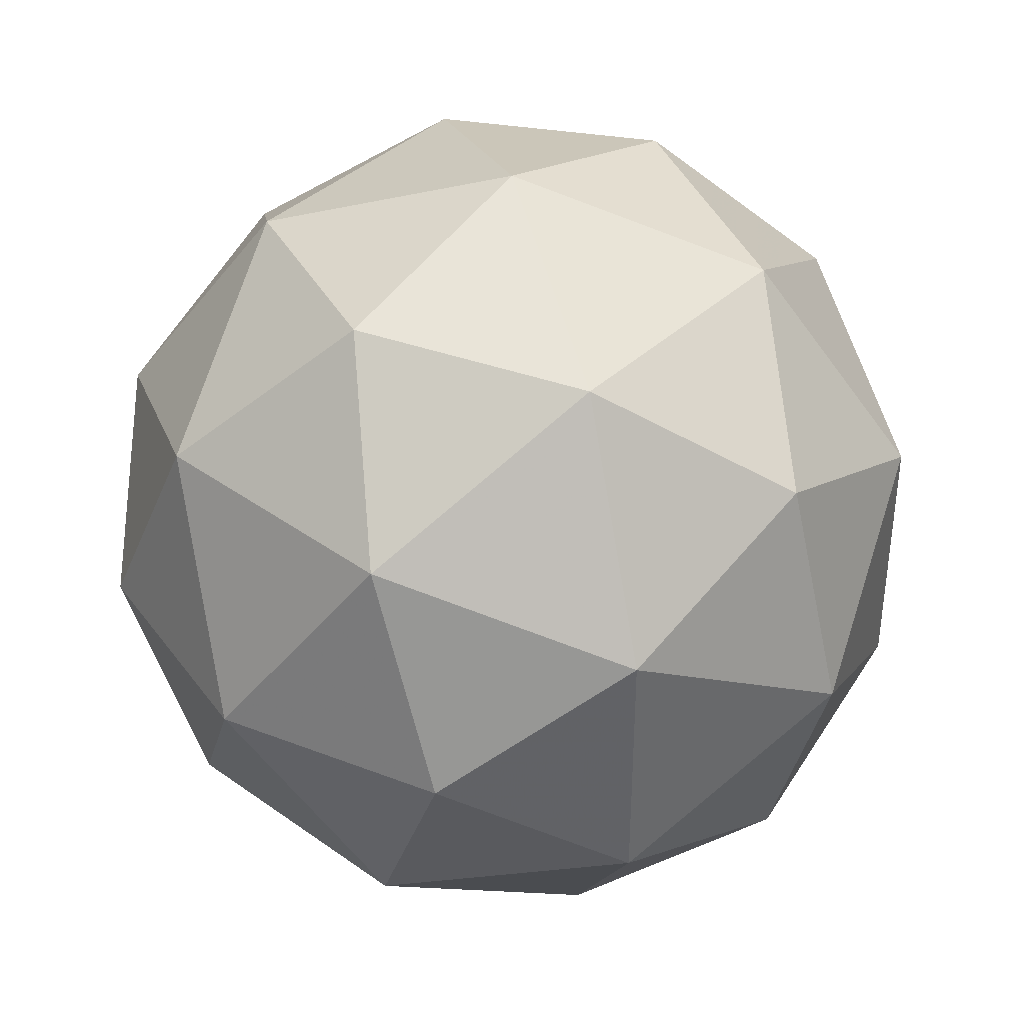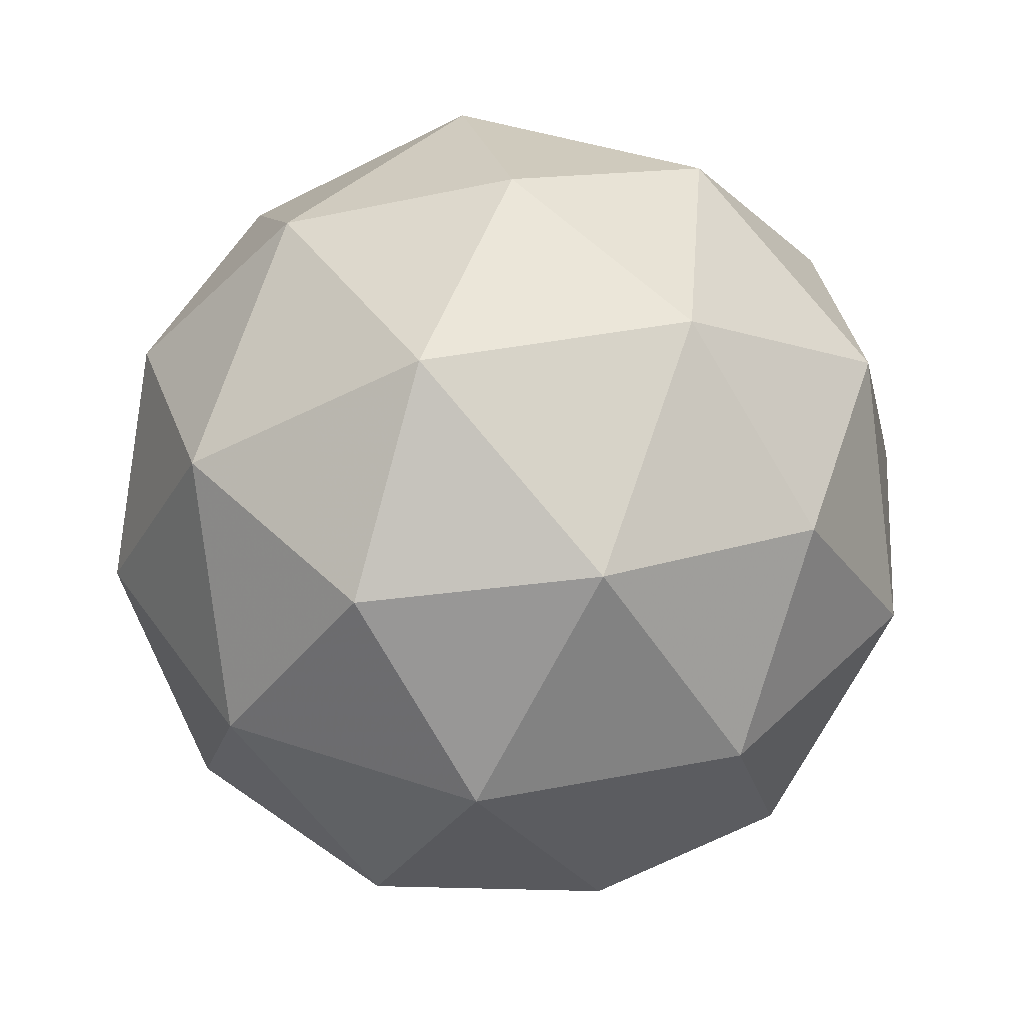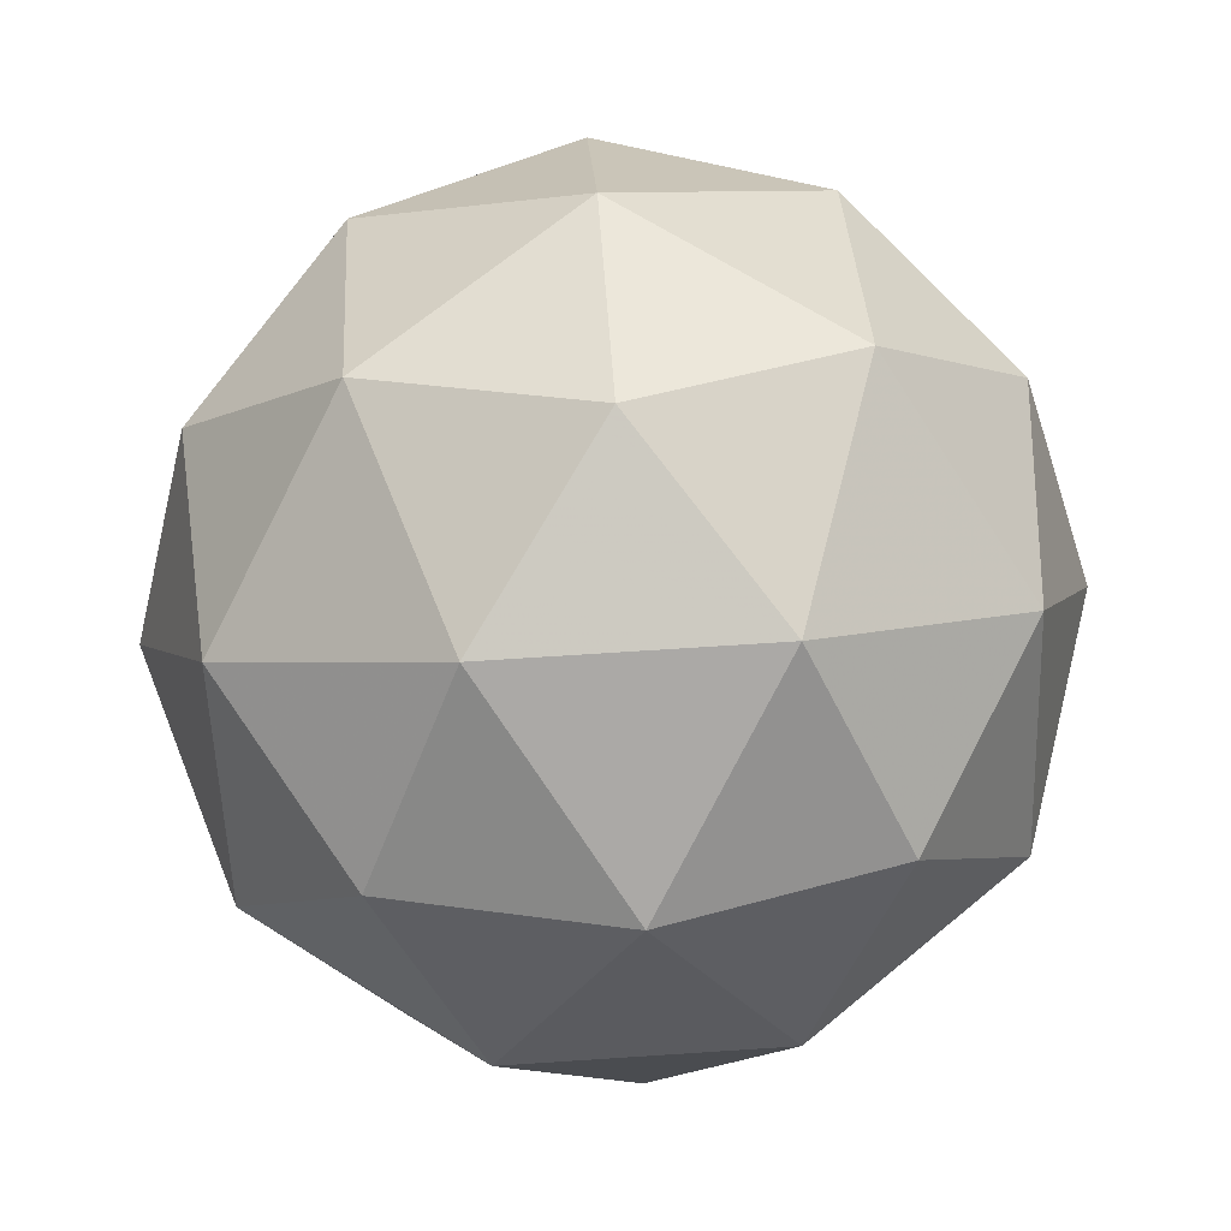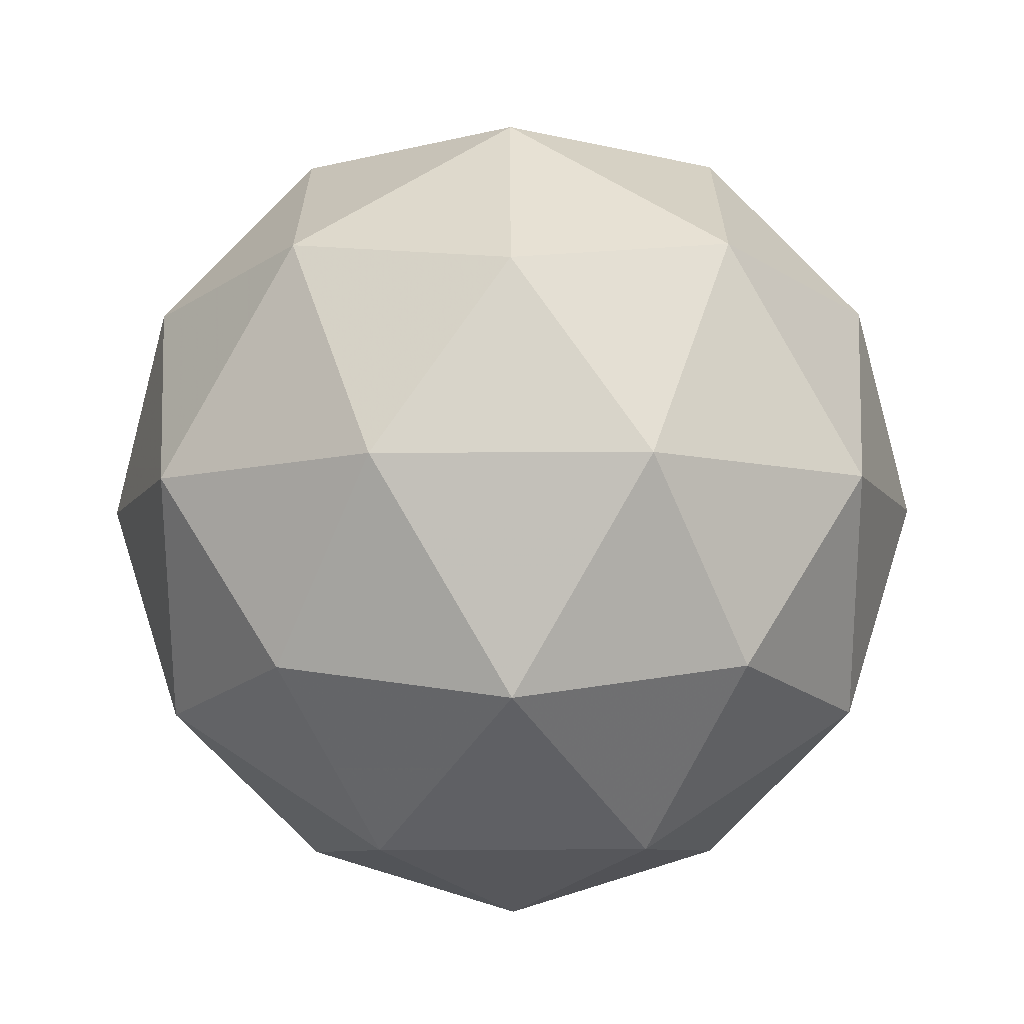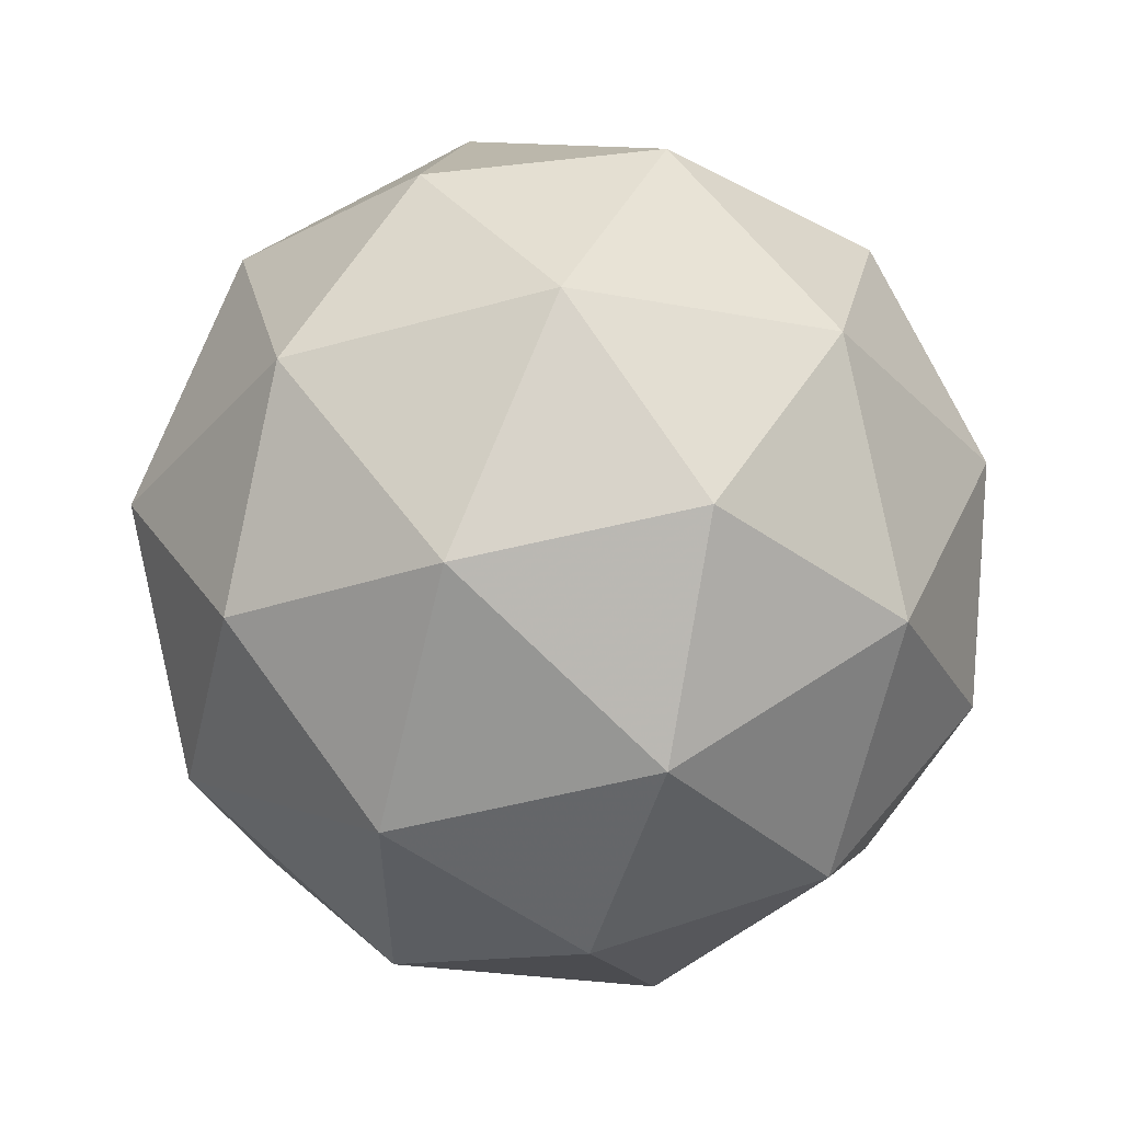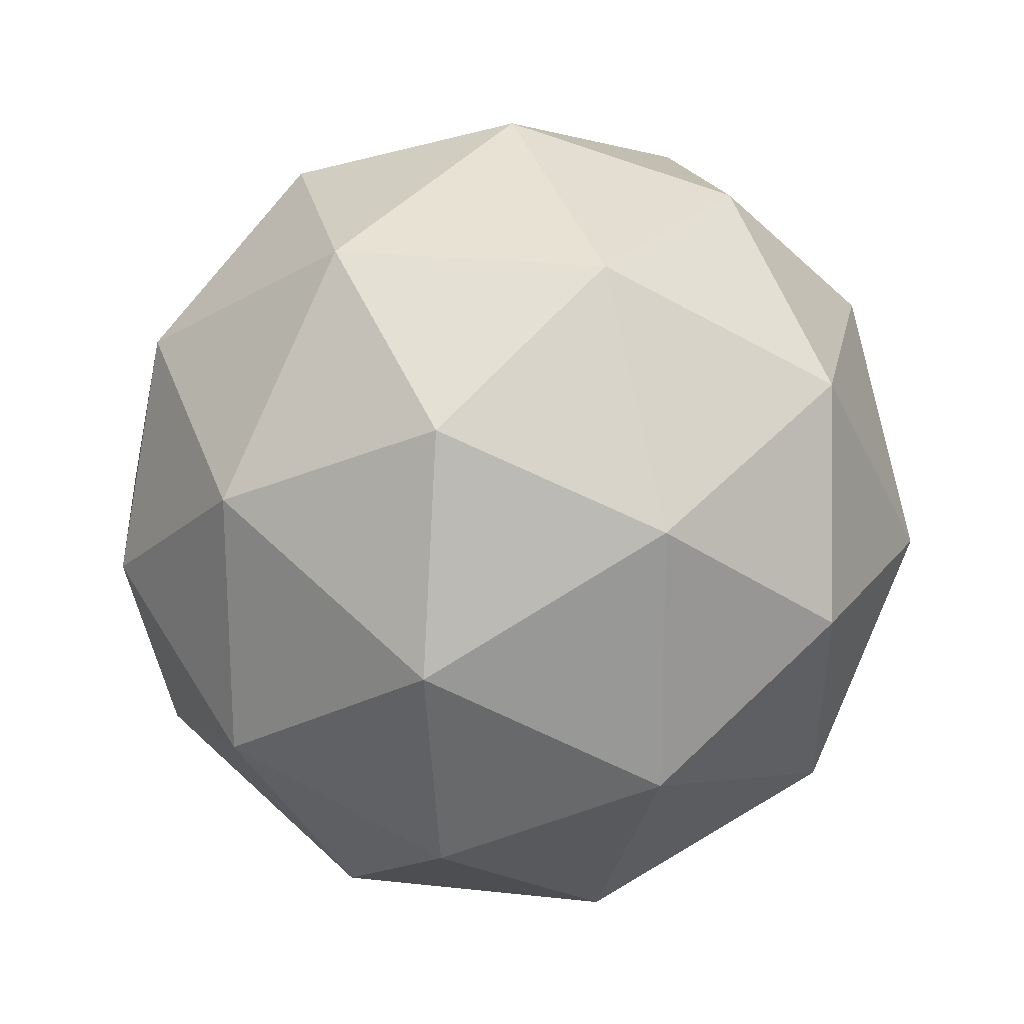
<metadata>
{"format":"obj","ext":"obj","renderer":"f3d","projection":"perspective","resolution":1024,"background":"white","views":[{"elev":39.8,"azim":9.9,"up":"+Z"},{"elev":40.6,"azim":112.6,"up":"+Y"},{"elev":67.4,"azim":122.2,"up":"+Y"},{"elev":-66.1,"azim":-121.5,"up":"+Z"},{"elev":56.4,"azim":-66.9,"up":"+Z"},{"elev":21.9,"azim":69.4,"up":"+Z"}]}
</metadata>
<code>
g RMDL-i10-g33-s1634
v -5146 -3925 390
v -5057 -3894 454.9
v -5180 -3894 495
v -4994 -3809 500.4
v -4967 -3826 390
v -5256 -3894 390
v -5180 -3894 285
v -5057 -3894 325.1
v -4946 -3715 454.9
v -5204 -3809 568.6
v -5091 -3826 559.9
v -5146 -3715 600
v -5334 -3809 390
v -5291 -3826 495
v -5346 -3715 454.9
v -5204 -3809 211.3
v -5291 -3826 285
v -5269 -3715 220.1
v -4994 -3809 279.6
v -5091 -3826 220.1
v -5023 -3715 220.1
v -5023 -3715 559.9
v -5269 -3715 559.9
v -5346 -3715 325.1
v -5146 -3715 180
v -4946 -3715 325.1
v -5088 -3622 568.6
v -5002 -3605 495
v -5112 -3537 495
v -5298 -3622 500.4
v -5201 -3605 559.9
v -5235 -3537 454.9
v -5298 -3622 279.6
v -5325 -3605 390
v -5235 -3537 325.1
v -5088 -3622 211.3
v -5201 -3605 220.1
v -5112 -3537 285
v -4958 -3622 390
v -5002 -3605 285
v -5036 -3537 390
v -5146 -3505 390
f 1 2 3
f 4 2 5
f 1 3 6
f 1 6 7
f 1 7 8
f 4 5 9
f 10 11 12
f 13 14 15
f 16 17 18
f 19 20 21
f 4 9 22
f 10 12 23
f 13 15 24
f 16 18 25
f 19 21 26
f 27 28 29
f 30 31 32
f 33 34 35
f 36 37 38
f 39 40 41
f 41 38 42
f 41 40 38
f 40 36 38
f 38 35 42
f 38 37 35
f 37 33 35
f 35 32 42
f 35 34 32
f 34 30 32
f 32 29 42
f 32 31 29
f 31 27 29
f 29 41 42
f 29 28 41
f 28 39 41
f 26 40 39
f 26 21 40
f 21 36 40
f 25 37 36
f 25 18 37
f 18 33 37
f 24 34 33
f 24 15 34
f 15 30 34
f 23 31 30
f 23 12 31
f 12 27 31
f 22 28 27
f 22 9 28
f 9 39 28
f 21 25 36
f 21 20 25
f 20 16 25
f 18 24 33
f 18 17 24
f 17 13 24
f 15 23 30
f 15 14 23
f 14 10 23
f 12 22 27
f 12 11 22
f 11 4 22
f 9 26 39
f 9 5 26
f 5 19 26
f 8 20 19
f 8 7 20
f 7 16 20
f 7 17 16
f 7 6 17
f 6 13 17
f 6 14 13
f 6 3 14
f 3 10 14
f 5 8 19
f 5 2 8
f 2 1 8
f 3 11 10
f 3 2 11
f 2 4 11
f 2 4 11

</code>
